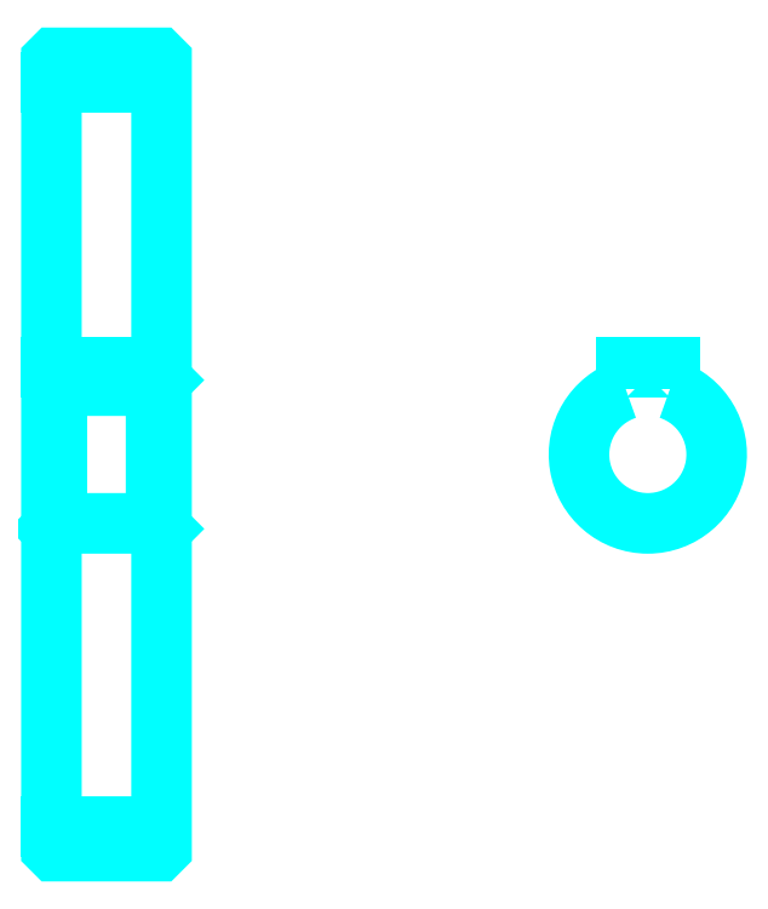
<metadata>
{"format":"dxf","ext":"dxf","renderer":"ezdxf+matplotlib","layout":"modelspace","background":"white","min_lineweight":24,"dpi":150}
</metadata>
<code>
0
SECTION
2
ENTITIES
0
LINE
8
0
10
144
20
194.9
30
0
11
164
21
194.9
31
0
0
LINE
8
0
10
144
20
59.89
30
0
11
164
21
59.89
31
0
0
LINE
8
0
10
164
20
140.9
30
0
11
163
21
139.9
31
0
0
LINE
8
0
10
164
20
113.9
30
0
11
163
21
114.9
31
0
0
LINE
8
0
10
144
20
113.9
30
0
11
145
21
114.9
31
0
0
POLYLINE
8
0
66
1
10
0
20
0
30
0
70
2
0
VERTEX
8
0
10
144
20
113.9
30
0
70
0
0
VERTEX
8
0
10
144
20
55.89
30
0
70
0
0
VERTEX
8
0
10
144.5
20
55.39
30
0
70
0
0
VERTEX
8
0
10
163.5
20
55.39
30
0
70
0
0
VERTEX
8
0
10
164
20
55.89
30
0
70
0
0
VERTEX
8
0
10
164
20
198.9
30
0
70
0
0
VERTEX
8
0
10
163.5
20
199.4
30
0
70
0
0
VERTEX
8
0
10
144.5
20
199.4
30
0
70
0
0
VERTEX
8
0
10
144
20
198.9
30
0
70
0
0
VERTEX
8
0
10
144
20
113.9
30
0
70
0
0
SEQEND
8
0
0
POLYLINE
8
0
66
1
10
0
20
0
30
0
70
2
0
VERTEX
8
0
10
144
20
140.9
30
0
70
0
0
VERTEX
8
0
10
145
20
139.9
30
0
70
0
0
VERTEX
8
0
10
145
20
114.9
30
0
70
0
0
VERTEX
8
0
10
163
20
114.9
30
0
70
0
0
VERTEX
8
0
10
163
20
139.9
30
0
70
0
0
VERTEX
8
0
10
145
20
139.9
30
0
70
0
0
SEQEND
8
0
0
ARC
8
0
10
252.3
20
127.4
30
0
40
12.5
50
108.7
51
71.34
0
POLYLINE
8
0
66
1
10
0
20
0
30
0
70
2
0
VERTEX
8
0
10
256.3
20
139.2
30
0
70
0
0
VERTEX
8
0
10
256.3
20
143.2
30
0
70
0
0
VERTEX
8
0
10
248.3
20
143.2
30
0
70
0
0
VERTEX
8
0
10
248.3
20
139.2
30
0
70
0
0
SEQEND
8
0
0
LINE
8
0
10
144
20
143.2
30
0
11
164
21
143.2
31
0
0
ENDSEC
0
EOF

</code>
